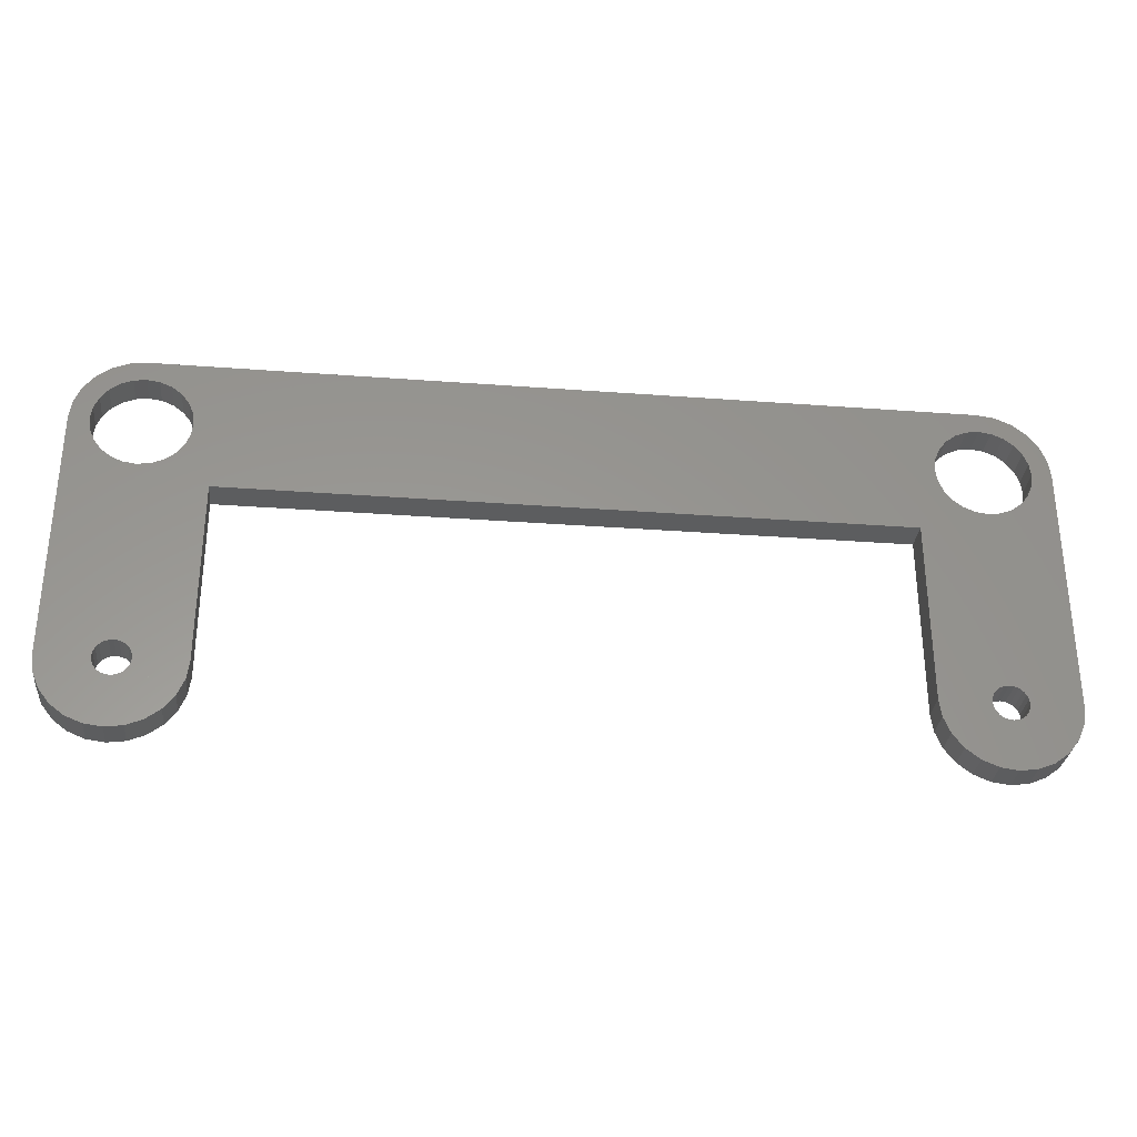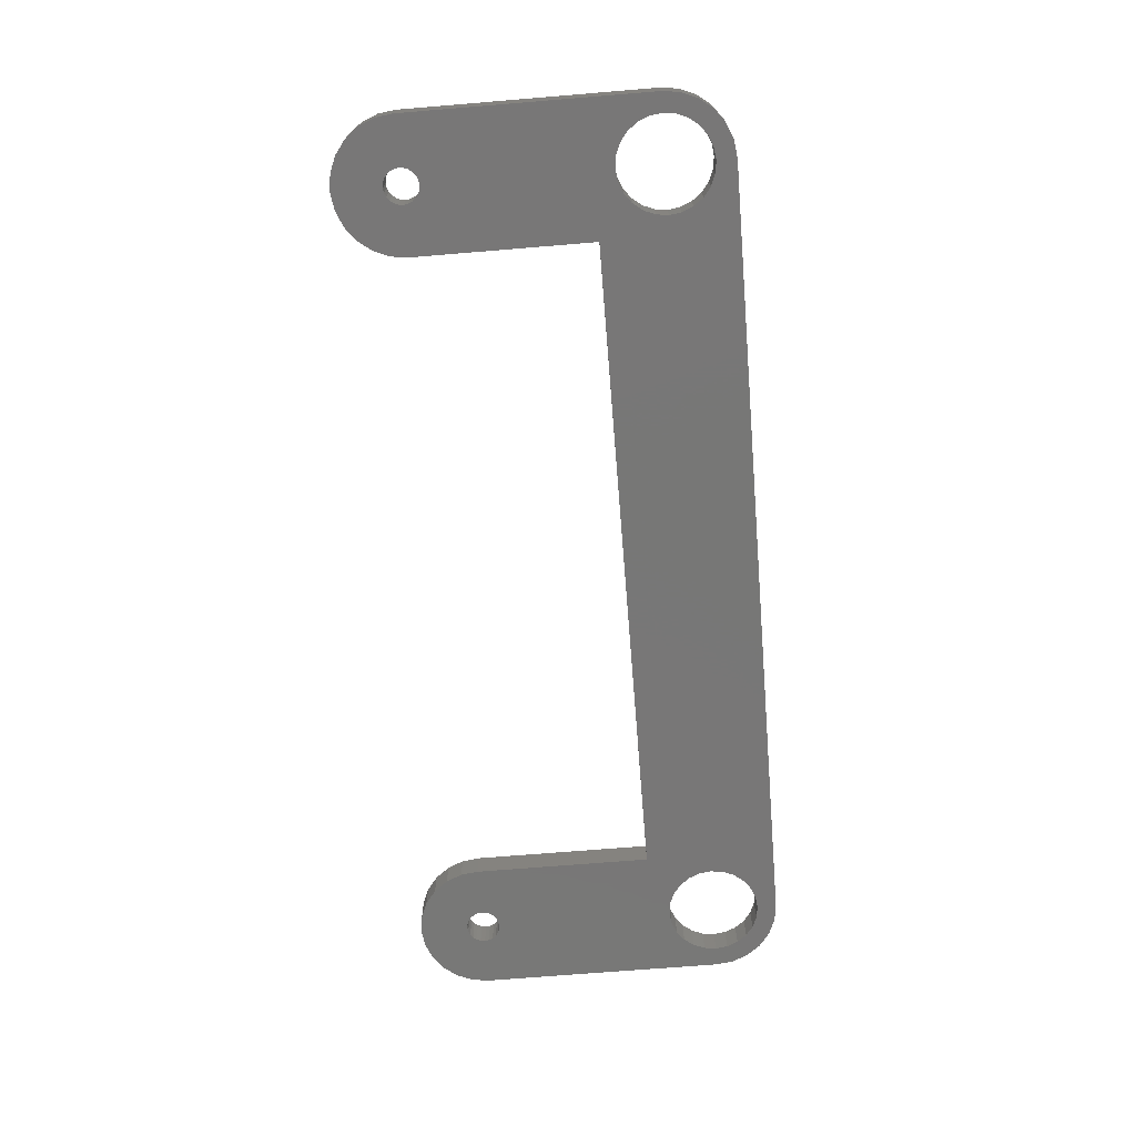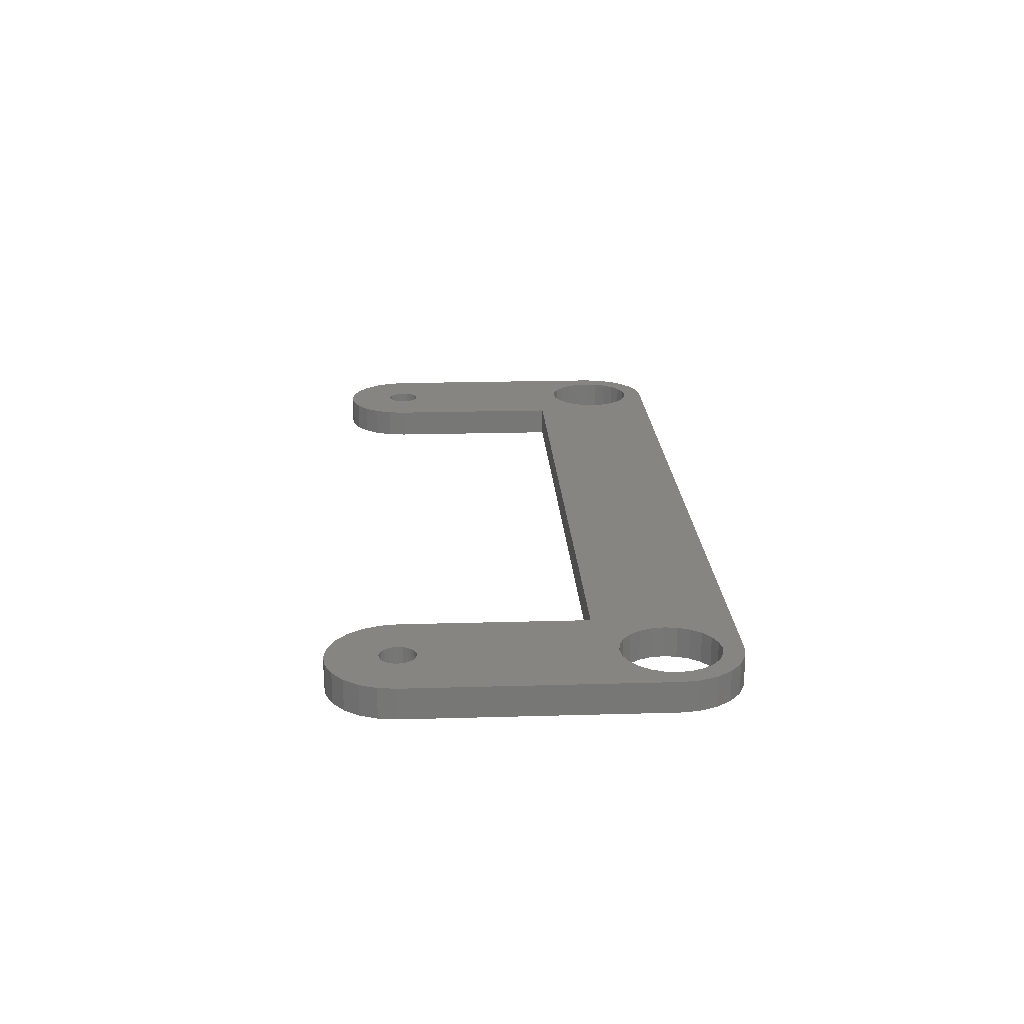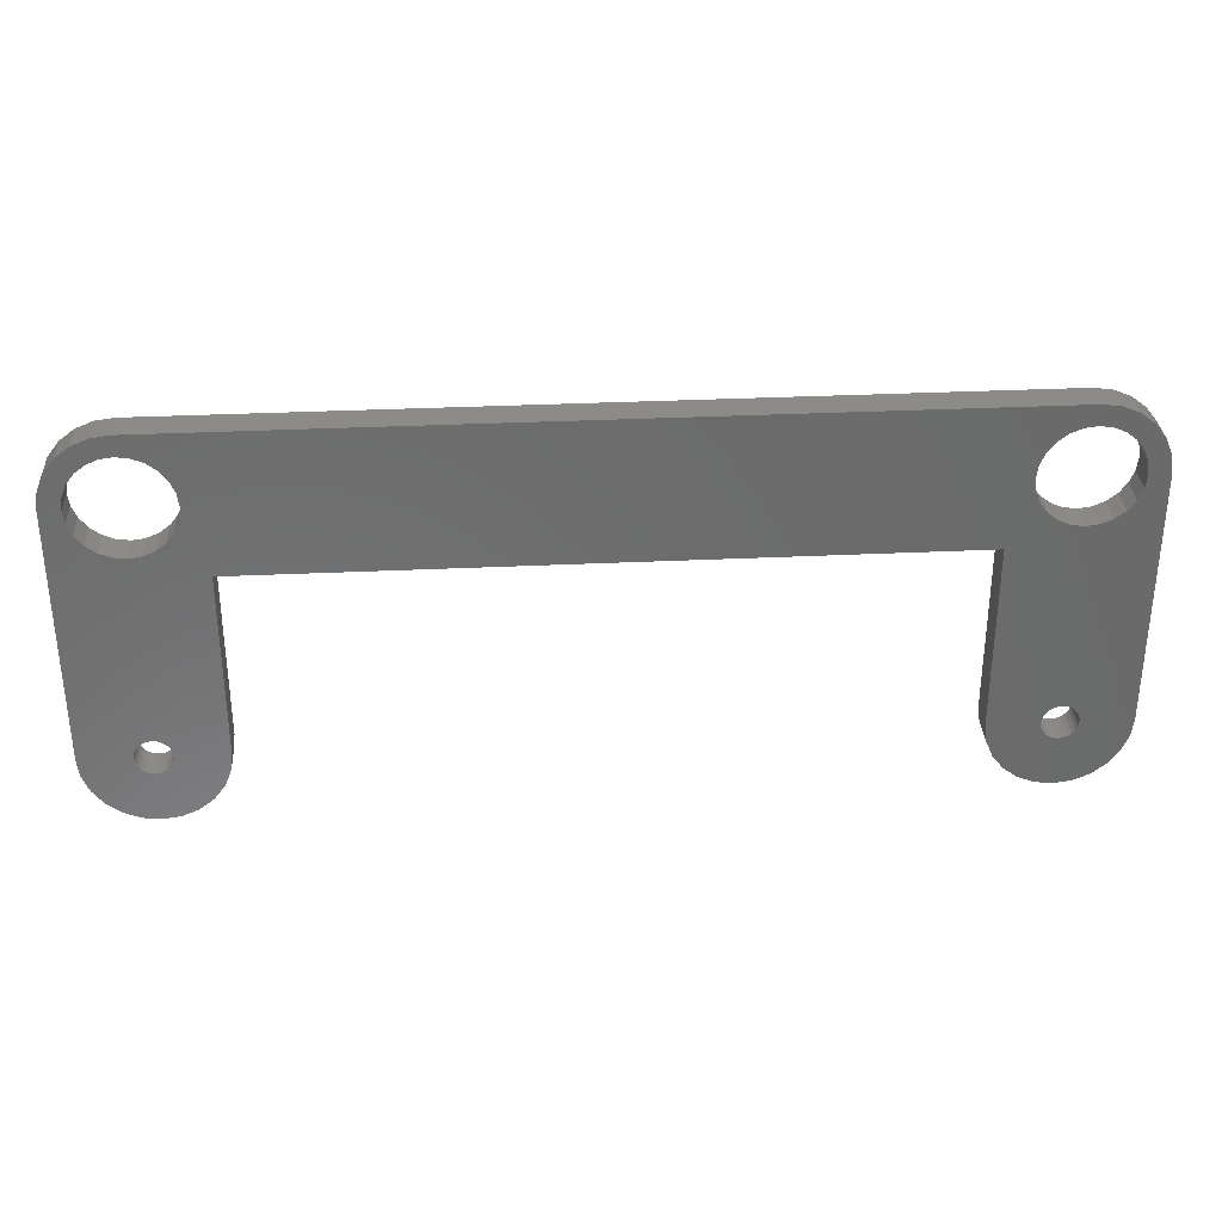
<metadata>
{"format":"stl","ext":"stl","renderer":"f3d","projection":"perspective","resolution":1024,"background":"white","views":[{"elev":-31.4,"azim":-6.1,"up":"+Y"},{"elev":-70.0,"azim":94.7,"up":"+Z"},{"elev":20.8,"azim":87.0,"up":"+Z"},{"elev":32.6,"azim":-3.8,"up":"+Y"}]}
</metadata>
<code>
# stl→obj: 276 verts, 564 faces
v -43.38 18.36 3
v -44.78 17.28 5.684e-14
v -44.78 17.28 3
v -43.38 18.36 5.684e-14
v -46.53 14.25 3
v -45.86 15.88 5.684e-14
v -46.53 14.25 5.684e-14
v -45.86 15.88 3
v 40 19.26 3
v -40 19.26 5.684e-14
v -40 19.26 3
v 40 19.26 0
v -46.76 12.5 3
v -46.76 12.5 5.684e-14
v 41.75 19.03 0
v -41.75 19.03 5.684e-14
v 43.38 18.36 0
v 44.78 17.28 0
v 40 17.26 0
v 41.23 17.1 0
v 45.86 15.88 0
v 42.38 16.62 0
v 43.37 15.87 0
v 46.53 14.25 0
v 44.12 14.88 0
v 44.6 13.73 0
v 46.76 12.5 0
v 44.76 12.5 0
v 46.76 -12.5 0
v 44.6 11.27 0
v 44.12 10.12 0
v 43.37 9.132 0
v 42.38 8.376 0
v 41.23 7.9 0
v 40 7.737 0
v 33.24 5.737 0
v -40 7.737 5.684e-14
v 40.45 -10.81 0
v 40 -10.75 0
v 40.87 -10.98 0
v 41.24 -11.26 0
v 41.52 -11.62 0
v 41.69 -12.05 0
v 41.75 -12.5 0
v 46.53 -14.25 0
v 41.69 -12.95 0
v 41.52 -13.38 0
v 41.24 -13.74 0
v 40.87 -14.02 0
v 40.45 -14.19 0
v 40 -14.25 0
v 39.55 -10.81 0
v 33.24 -12.5 0
v 39.12 -10.98 0
v 38.76 -11.26 0
v 38.48 -11.62 0
v 38.31 -12.05 0
v 38.25 -12.5 0
v 38.31 -12.95 0
v 33.47 -14.25 0
v 38.48 -13.38 0
v 38.76 -13.74 0
v 39.12 -14.02 0
v 39.55 -14.19 0
v 45.86 -15.88 0
v 34.14 -15.88 0
v 44.78 -17.28 0
v 35.22 -17.28 0
v 43.38 -18.36 0
v 36.62 -18.36 0
v 41.75 -19.03 0
v 38.25 -19.03 0
v 40 -19.26 0
v -33.24 5.737 5.684e-14
v -39.55 -10.81 5.684e-14
v -40 -10.75 5.684e-14
v -33.24 -12.5 5.684e-14
v -39.13 -10.98 5.684e-14
v -38.76 -11.26 5.684e-14
v -38.48 -11.62 5.684e-14
v -38.31 -12.05 5.684e-14
v -38.25 -12.5 5.684e-14
v -33.47 -14.25 5.684e-14
v -38.31 -12.95 5.684e-14
v -38.48 -13.38 5.684e-14
v -38.76 -13.74 5.684e-14
v -39.13 -14.02 5.684e-14
v -39.55 -14.19 5.684e-14
v -40 -14.25 5.684e-14
v -41.23 17.1 5.684e-14
v -40 17.26 5.684e-14
v -42.38 16.62 5.684e-14
v -43.37 15.87 5.684e-14
v -44.12 14.88 5.684e-14
v -44.6 13.73 5.684e-14
v -44.76 12.5 5.684e-14
v -44.6 11.27 5.684e-14
v -46.76 -12.5 5.684e-14
v -44.12 10.12 5.684e-14
v -43.37 9.132 5.684e-14
v -42.38 8.376 5.684e-14
v -41.23 7.9 5.684e-14
v -40.45 -10.81 5.684e-14
v -40.88 -10.98 5.684e-14
v -41.24 -11.26 5.684e-14
v -41.52 -11.62 5.684e-14
v -41.69 -12.05 5.684e-14
v -41.75 -12.5 5.684e-14
v -41.69 -12.95 5.684e-14
v -46.53 -14.25 5.684e-14
v -41.52 -13.38 5.684e-14
v -41.24 -13.74 5.684e-14
v -40.88 -14.02 5.684e-14
v -40.45 -14.19 5.684e-14
v -34.14 -15.88 5.684e-14
v -45.86 -15.88 5.684e-14
v -35.22 -17.28 5.684e-14
v -44.78 -17.28 5.684e-14
v -36.62 -18.36 5.684e-14
v -43.38 -18.36 5.684e-14
v -38.25 -19.03 5.684e-14
v -41.75 -19.03 5.684e-14
v -40 -19.26 5.684e-14
v 38.77 17.1 0
v -38.77 17.1 5.684e-14
v 37.62 16.62 0
v -37.62 16.62 5.684e-14
v 36.63 15.87 0
v -36.63 15.87 5.684e-14
v 35.88 14.88 0
v -35.88 14.88 5.684e-14
v 35.4 13.73 0
v -35.4 13.73 5.684e-14
v 35.24 12.5 0
v -35.24 12.5 5.684e-14
v 35.4 11.27 0
v -35.4 11.27 5.684e-14
v 35.88 10.12 0
v -35.88 10.12 5.684e-14
v 36.63 9.132 0
v -36.63 9.132 5.684e-14
v 37.62 8.376 0
v -37.62 8.376 5.684e-14
v 38.77 7.9 0
v -38.77 7.9 5.684e-14
v -41.75 19.03 3
v 41.75 19.03 3
v 33.24 5.737 3
v -33.24 5.737 3
v 43.38 18.36 3
v 35.88 14.88 3
v 35.4 13.73 3
v 35.24 12.5 3
v 35.4 11.27 3
v 36.63 15.87 3
v 46.53 14.25 3
v 46.76 12.5 3
v 44.78 17.28 3
v 45.86 15.88 3
v 37.62 16.62 3
v 38.77 17.1 3
v 40 17.26 3
v 41.23 17.1 3
v 42.38 16.62 3
v 44.6 13.73 3
v 44.12 14.88 3
v 43.37 15.87 3
v 44.12 10.12 3
v 44.6 11.27 3
v -36.63 9.132 3
v -35.88 10.12 3
v -37.62 8.376 3
v 44.76 12.5 3
v 37.62 8.376 3
v 36.63 9.132 3
v -40 7.737 3
v -41.23 7.9 3
v -42.38 8.376 3
v -38.77 7.9 3
v 35.88 10.12 3
v 41.23 7.9 3
v 40 7.737 3
v -43.37 9.132 3
v 43.37 9.132 3
v 42.38 8.376 3
v -35.24 12.5 3
v -35.4 13.73 3
v -35.4 11.27 3
v 38.77 7.9 3
v -42.38 16.62 3
v -41.23 17.1 3
v -40 17.26 3
v -44.12 14.88 3
v -44.6 13.73 3
v -38.77 17.1 3
v -44.12 10.12 3
v -37.62 16.62 3
v -36.63 15.87 3
v -43.37 15.87 3
v -44.6 11.27 3
v -44.76 12.5 3
v -35.88 14.88 3
v 46.76 -12.5 3
v 33.24 -12.5 3
v 33.47 -14.25 3
v 46.53 -14.25 3
v 45.86 -15.88 3
v 44.78 -17.28 3
v 43.38 -18.36 3
v 41.75 -19.03 3
v 40 -19.26 3
v 38.25 -19.03 3
v 36.62 -18.36 3
v 35.22 -17.28 3
v 34.14 -15.88 3
v -40 -19.26 3
v -41.75 -19.03 3
v -33.24 -12.5 3
v -33.47 -14.25 3
v -34.14 -15.88 3
v -43.38 -18.36 3
v -44.78 -17.28 3
v -35.22 -17.28 3
v -45.86 -15.88 3
v -46.76 -12.5 3
v -46.53 -14.25 3
v -36.62 -18.36 3
v -38.25 -19.03 3
v -40.45 -10.81 3
v -40 -10.75 3
v -40.88 -10.98 3
v -41.24 -11.26 3
v -41.52 -11.62 3
v -41.69 -12.05 3
v -41.75 -12.5 3
v -41.69 -12.95 3
v -41.52 -13.38 3
v -41.24 -13.74 3
v -40.88 -14.02 3
v -40.45 -14.19 3
v -40 -14.25 3
v -39.55 -10.81 3
v -39.13 -10.98 3
v -38.76 -11.26 3
v -38.48 -11.62 3
v -38.31 -12.05 3
v -38.25 -12.5 3
v -38.31 -12.95 3
v -38.48 -13.38 3
v -38.76 -13.74 3
v -39.13 -14.02 3
v -39.55 -14.19 3
v 39.55 -10.81 3
v 40 -10.75 3
v 39.12 -10.98 3
v 38.76 -11.26 3
v 38.48 -11.62 3
v 38.31 -12.05 3
v 38.25 -12.5 3
v 38.31 -12.95 3
v 38.48 -13.38 3
v 38.76 -13.74 3
v 39.12 -14.02 3
v 39.55 -14.19 3
v 40 -14.25 3
v 40.45 -10.81 3
v 40.87 -10.98 3
v 41.24 -11.26 3
v 41.52 -11.62 3
v 41.69 -12.05 3
v 41.75 -12.5 3
v 41.69 -12.95 3
v 41.52 -13.38 3
v 41.24 -13.74 3
v 40.87 -14.02 3
v 40.45 -14.19 3
f 1 2 3
f 2 1 4
f 5 6 7
f 6 5 8
f 9 10 11
f 10 9 12
f 8 2 6
f 2 8 3
f 13 7 14
f 7 13 5
f 15 10 12
f 10 15 16
f 16 15 17
f 16 17 4
f 4 17 18
f 4 18 2
f 2 18 19
f 19 18 20
f 20 18 21
f 20 21 22
f 22 21 23
f 23 21 24
f 23 24 25
f 25 24 26
f 26 24 27
f 26 27 28
f 28 27 29
f 28 29 30
f 30 29 31
f 31 29 32
f 32 29 33
f 33 29 34
f 34 29 35
f 35 29 36
f 35 36 37
f 36 29 38
f 36 38 39
f 38 29 40
f 40 29 41
f 41 29 42
f 42 29 43
f 43 29 44
f 44 29 45
f 44 45 46
f 46 45 47
f 47 45 48
f 48 45 49
f 49 45 50
f 50 45 51
f 36 52 53
f 52 36 39
f 53 52 54
f 53 54 55
f 53 55 56
f 53 56 57
f 53 57 58
f 53 58 59
f 53 59 60
f 60 59 61
f 60 61 62
f 60 62 63
f 60 63 64
f 60 64 51
f 60 51 45
f 60 45 65
f 60 65 66
f 66 65 67
f 66 67 68
f 68 67 69
f 68 69 70
f 70 69 71
f 70 71 72
f 72 71 73
f 74 75 76
f 75 74 77
f 75 77 78
f 78 77 79
f 79 77 80
f 80 77 81
f 81 77 82
f 82 77 83
f 82 83 84
f 84 83 85
f 85 83 86
f 86 83 87
f 87 83 88
f 88 83 89
f 2 90 6
f 90 2 91
f 91 2 19
f 6 90 92
f 6 92 93
f 6 93 7
f 7 93 94
f 7 94 95
f 7 95 14
f 14 95 96
f 14 96 97
f 14 97 98
f 98 97 99
f 98 99 100
f 98 100 101
f 98 101 102
f 98 102 37
f 98 37 74
f 74 37 36
f 98 74 103
f 103 74 76
f 98 103 104
f 98 104 105
f 98 105 106
f 98 106 107
f 98 107 108
f 98 108 109
f 98 109 110
f 110 109 111
f 110 111 112
f 110 112 113
f 110 113 114
f 110 114 89
f 110 89 83
f 110 83 115
f 110 115 116
f 116 115 117
f 116 117 118
f 118 117 119
f 118 119 120
f 120 119 121
f 120 121 122
f 122 121 123
f 124 91 19
f 91 124 125
f 125 124 126
f 125 126 127
f 127 126 128
f 127 128 129
f 129 128 130
f 129 130 131
f 131 130 132
f 131 132 133
f 133 132 134
f 133 134 135
f 135 134 136
f 135 136 137
f 137 136 138
f 137 138 139
f 139 138 140
f 139 140 141
f 141 140 142
f 141 142 143
f 143 142 144
f 143 144 145
f 145 144 35
f 145 35 37
f 146 4 1
f 4 146 16
f 147 12 9
f 12 147 15
f 11 16 146
f 16 11 10
f 74 148 149
f 148 74 36
f 150 15 147
f 15 150 17
f 151 132 130
f 132 151 152
f 153 136 134
f 136 153 154
f 155 130 128
f 130 155 151
f 156 27 24
f 27 156 157
f 158 21 18
f 21 158 159
f 158 17 150
f 17 158 18
f 152 134 132
f 134 152 153
f 126 155 128
f 155 126 160
f 124 160 126
f 160 124 161
f 19 161 124
f 161 19 162
f 20 162 19
f 162 20 163
f 22 163 20
f 163 22 164
f 159 24 21
f 24 159 156
f 165 25 26
f 25 165 166
f 23 164 22
f 164 23 167
f 166 23 25
f 23 166 167
f 168 30 31
f 30 168 169
f 170 139 141
f 139 170 171
f 170 143 172
f 143 170 141
f 173 26 28
f 26 173 165
f 174 140 175
f 140 174 142
f 176 102 177
f 102 176 37
f 177 101 178
f 101 177 102
f 172 145 179
f 145 172 143
f 154 138 136
f 138 154 180
f 180 140 138
f 140 180 175
f 181 35 182
f 35 181 34
f 178 100 183
f 100 178 101
f 184 33 185
f 33 184 32
f 185 34 181
f 34 185 33
f 186 133 135
f 133 186 187
f 188 135 137
f 135 188 186
f 184 31 32
f 31 184 168
f 171 137 139
f 137 171 188
f 179 37 176
f 37 179 145
f 169 28 30
f 28 169 173
f 189 142 174
f 142 189 144
f 182 144 189
f 144 182 35
f 90 190 92
f 190 90 191
f 91 191 90
f 191 91 192
f 193 95 94
f 95 193 194
f 125 192 91
f 192 125 195
f 196 100 99
f 100 196 183
f 129 197 127
f 197 129 198
f 199 94 93
f 94 199 193
f 127 195 125
f 195 127 197
f 200 99 97
f 99 200 196
f 201 97 96
f 97 201 200
f 92 199 93
f 199 92 190
f 202 129 131
f 129 202 198
f 194 96 95
f 96 194 201
f 187 131 133
f 131 187 202
f 157 29 27
f 29 157 203
f 53 148 36
f 148 53 204
f 60 204 53
f 204 60 205
f 29 206 45
f 206 29 203
f 206 65 45
f 65 206 207
f 207 67 65
f 67 207 208
f 67 209 69
f 209 67 208
f 69 210 71
f 210 69 209
f 71 211 73
f 211 71 210
f 73 212 72
f 212 73 211
f 72 213 70
f 213 72 212
f 70 214 68
f 214 70 213
f 68 215 66
f 215 68 214
f 66 205 60
f 205 66 215
f 122 216 217
f 216 122 123
f 149 77 74
f 77 149 218
f 219 115 83
f 115 219 220
f 120 217 221
f 217 120 122
f 118 221 222
f 221 118 120
f 220 117 115
f 117 220 223
f 118 224 116
f 224 118 222
f 98 13 14
f 13 98 225
f 218 83 77
f 83 218 219
f 116 226 110
f 226 116 224
f 121 227 228
f 227 121 119
f 123 228 216
f 228 123 121
f 146 9 11
f 9 146 147
f 147 146 1
f 147 1 150
f 150 1 3
f 150 3 158
f 158 3 192
f 192 3 191
f 191 3 8
f 191 8 190
f 190 8 199
f 199 8 5
f 199 5 193
f 193 5 194
f 194 5 13
f 194 13 201
f 201 13 225
f 201 225 200
f 200 225 196
f 196 225 183
f 183 225 178
f 178 225 177
f 177 225 176
f 176 225 149
f 176 149 182
f 149 225 229
f 149 229 230
f 229 225 231
f 231 225 232
f 232 225 233
f 233 225 234
f 234 225 235
f 235 225 226
f 235 226 236
f 236 226 237
f 237 226 238
f 238 226 239
f 239 226 240
f 240 226 241
f 149 242 218
f 242 149 230
f 218 242 243
f 218 243 244
f 218 244 245
f 218 245 246
f 218 246 247
f 218 247 219
f 219 247 248
f 219 248 249
f 219 249 250
f 219 250 251
f 219 251 252
f 219 252 241
f 219 241 226
f 219 226 224
f 219 224 220
f 220 224 222
f 220 222 223
f 223 222 221
f 223 221 227
f 227 221 217
f 227 217 228
f 228 217 216
f 148 253 254
f 253 148 204
f 253 204 255
f 255 204 256
f 256 204 257
f 257 204 258
f 258 204 259
f 259 204 205
f 259 205 260
f 260 205 261
f 261 205 262
f 262 205 263
f 263 205 264
f 264 205 265
f 158 163 159
f 163 158 162
f 162 158 192
f 159 163 164
f 159 164 167
f 159 167 156
f 156 167 166
f 156 166 165
f 156 165 157
f 157 165 173
f 157 173 169
f 157 169 203
f 203 169 168
f 203 168 184
f 203 184 185
f 203 185 181
f 203 181 182
f 203 182 148
f 148 182 149
f 203 148 266
f 266 148 254
f 203 266 267
f 203 267 268
f 203 268 269
f 203 269 270
f 203 270 271
f 203 271 206
f 206 271 272
f 206 272 273
f 206 273 274
f 206 274 275
f 206 275 276
f 206 276 265
f 206 265 205
f 206 205 215
f 206 215 207
f 207 215 214
f 207 214 208
f 208 214 213
f 208 213 209
f 209 213 212
f 209 212 210
f 210 212 211
f 195 162 192
f 162 195 161
f 161 195 197
f 161 197 160
f 160 197 198
f 160 198 155
f 155 198 202
f 155 202 151
f 151 202 187
f 151 187 152
f 152 187 186
f 152 186 153
f 153 186 188
f 153 188 154
f 154 188 171
f 154 171 180
f 180 171 170
f 180 170 175
f 175 170 172
f 175 172 174
f 174 172 179
f 174 179 189
f 189 179 176
f 189 176 182
f 226 98 110
f 98 226 225
f 119 223 227
f 223 119 117
f 234 108 107
f 108 234 235
f 233 107 106
f 107 233 234
f 232 106 105
f 106 232 233
f 105 231 232
f 231 105 104
f 104 229 231
f 229 104 103
f 103 230 229
f 230 103 76
f 76 242 230
f 242 76 75
f 75 243 242
f 243 75 78
f 78 244 243
f 244 78 79
f 80 244 79
f 244 80 245
f 81 245 80
f 245 81 246
f 82 246 81
f 246 82 247
f 84 247 82
f 247 84 248
f 85 248 84
f 248 85 249
f 86 249 85
f 249 86 250
f 250 87 251
f 87 250 86
f 251 88 252
f 88 251 87
f 252 89 241
f 89 252 88
f 241 114 240
f 114 241 89
f 240 113 239
f 113 240 114
f 239 112 238
f 112 239 113
f 237 112 111
f 112 237 238
f 236 111 109
f 111 236 237
f 235 109 108
f 109 235 236
f 44 270 43
f 270 44 271
f 46 271 44
f 271 46 272
f 47 272 46
f 272 47 273
f 48 273 47
f 273 48 274
f 275 48 49
f 48 275 274
f 276 49 50
f 49 276 275
f 265 50 51
f 50 265 276
f 264 51 64
f 51 264 265
f 263 64 63
f 64 263 264
f 262 63 62
f 63 262 263
f 261 62 61
f 62 261 262
f 260 61 59
f 61 260 261
f 259 59 58
f 59 259 260
f 258 58 57
f 58 258 259
f 257 57 56
f 57 257 258
f 256 56 55
f 56 256 257
f 54 256 55
f 256 54 255
f 52 255 54
f 255 52 253
f 39 253 52
f 253 39 254
f 38 254 39
f 254 38 266
f 40 266 38
f 266 40 267
f 41 267 40
f 267 41 268
f 42 268 41
f 268 42 269
f 43 269 42
f 269 43 270

</code>
